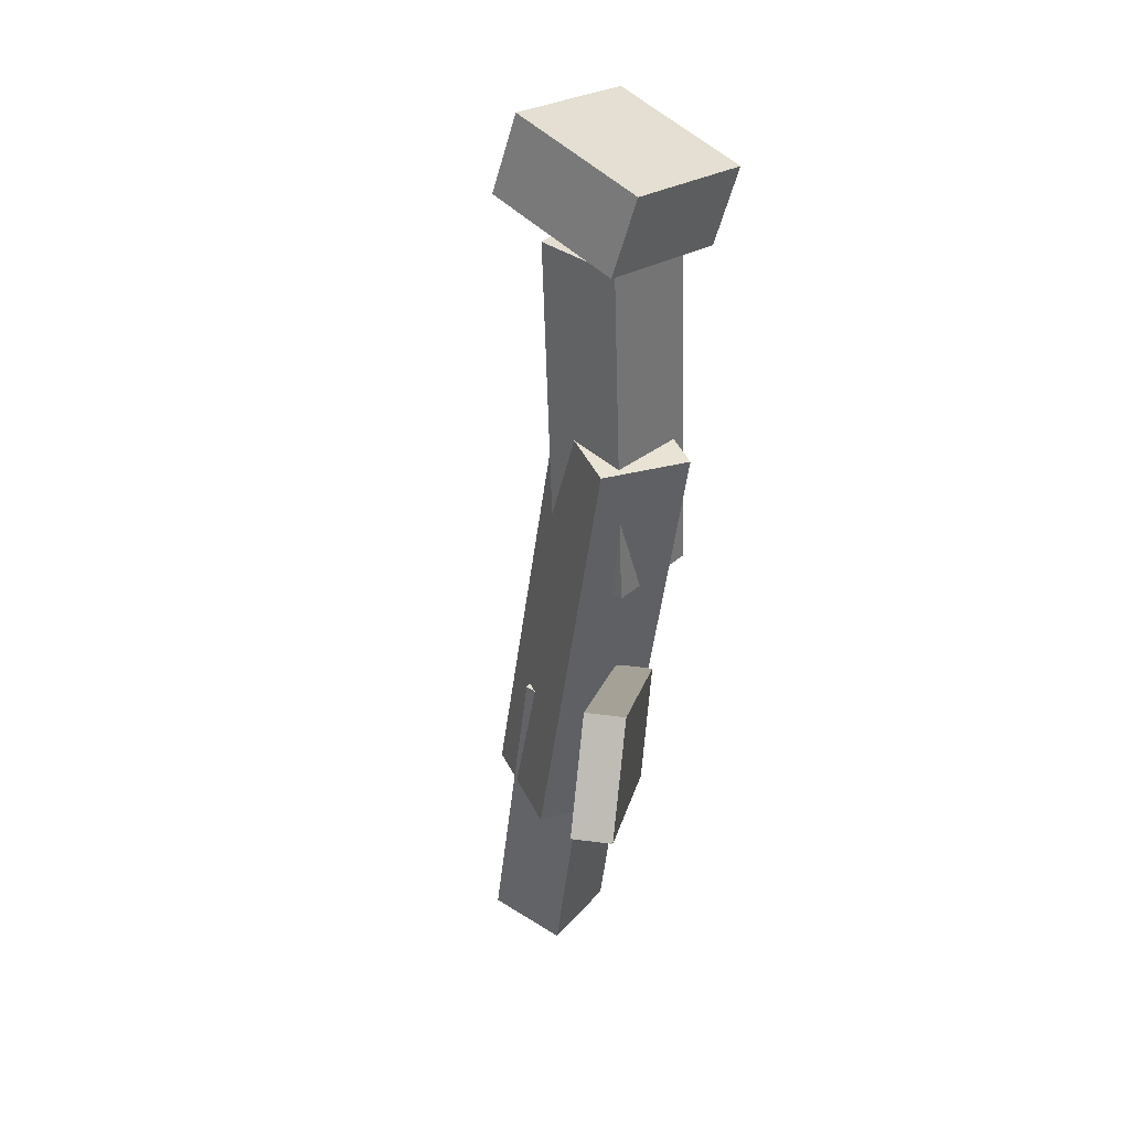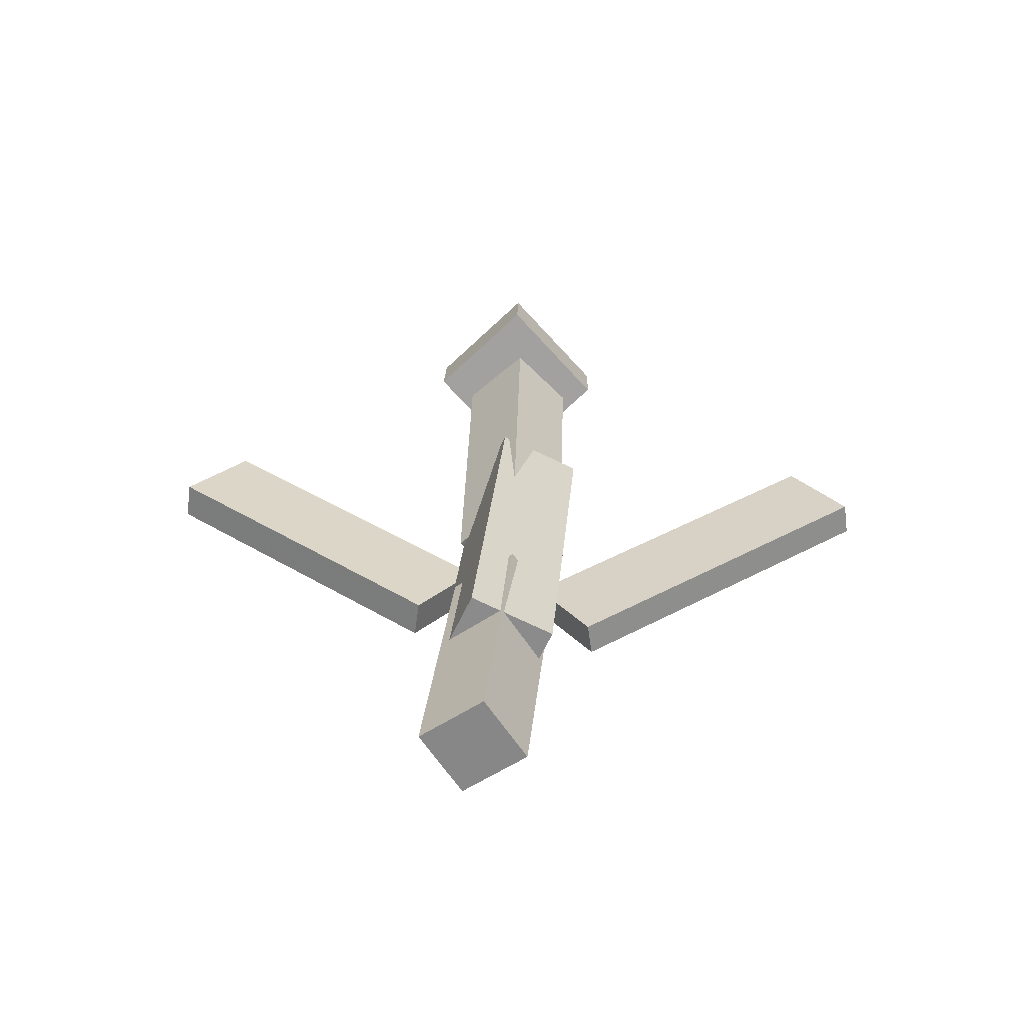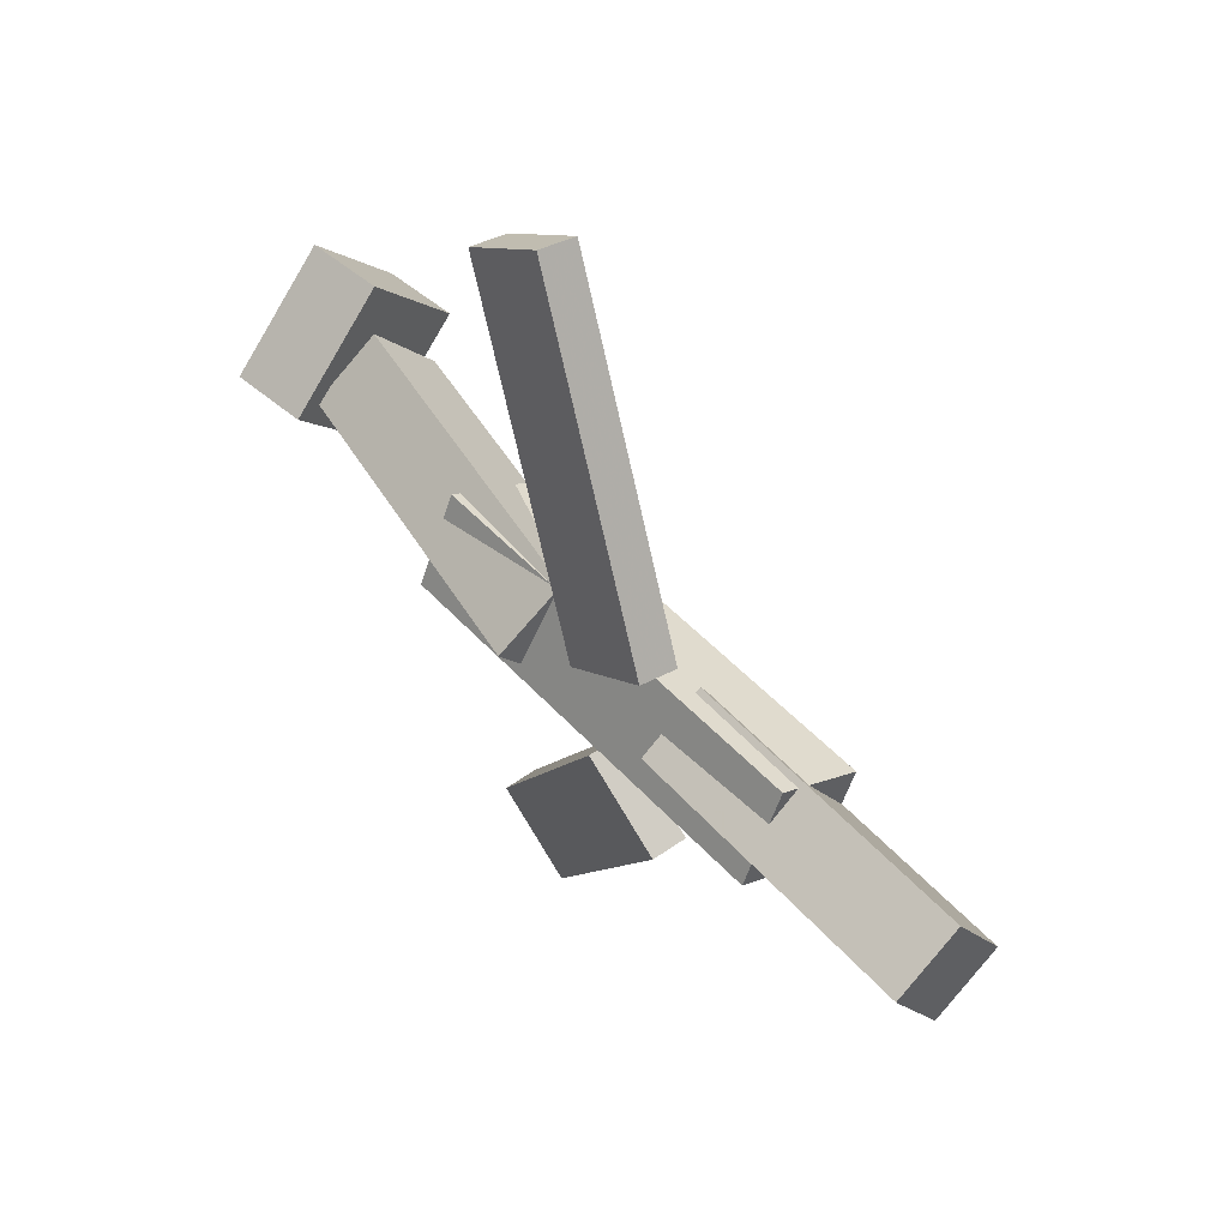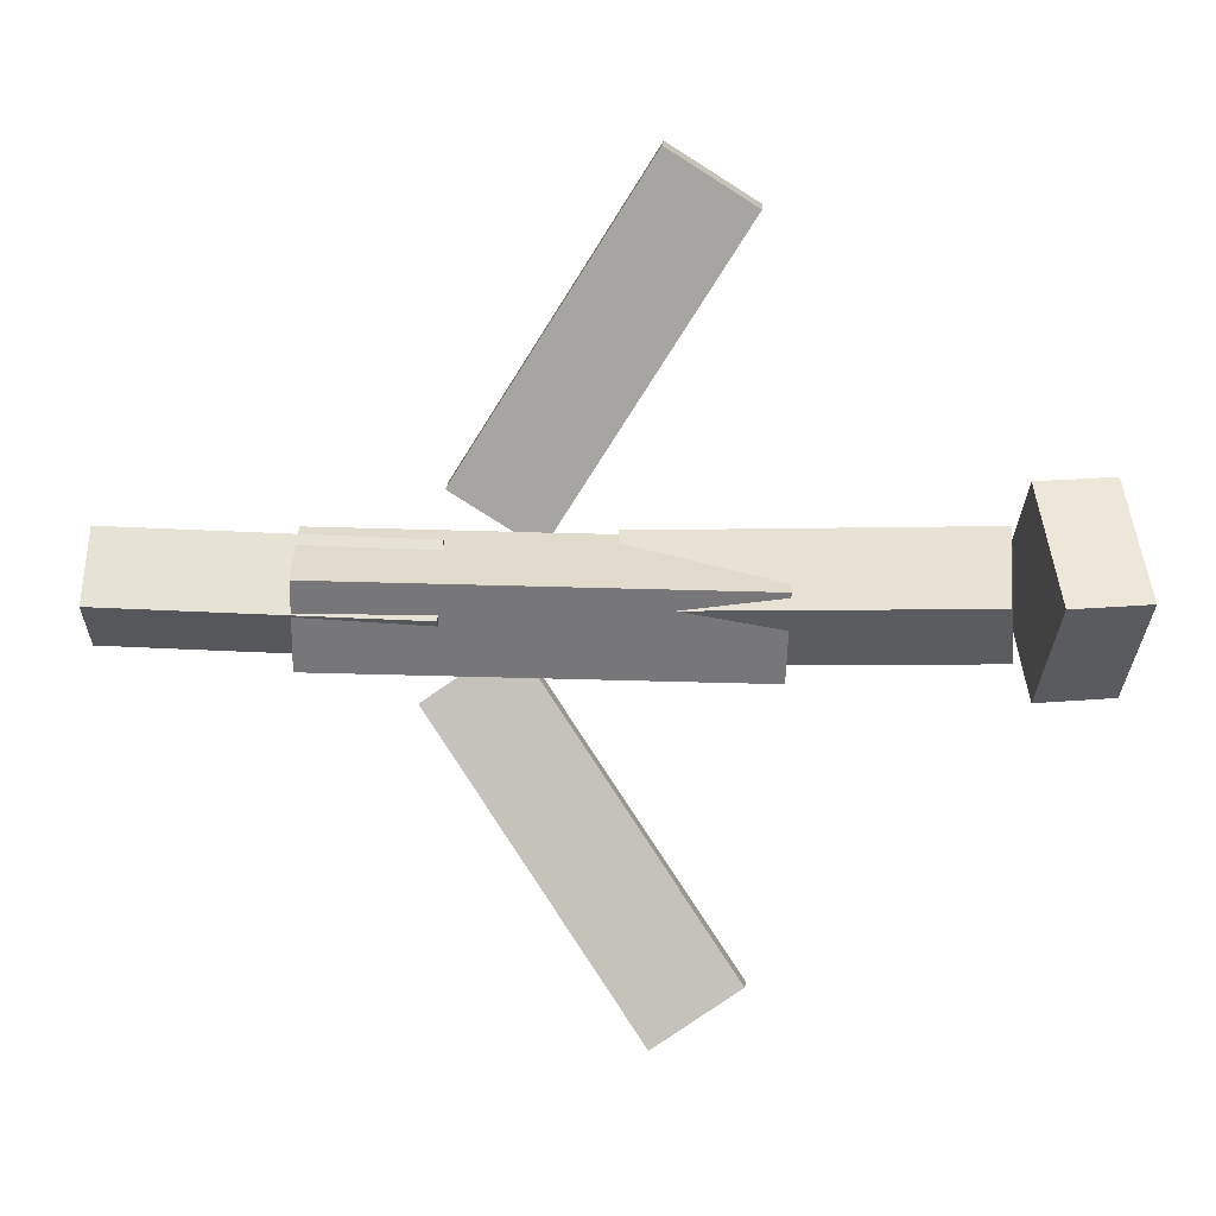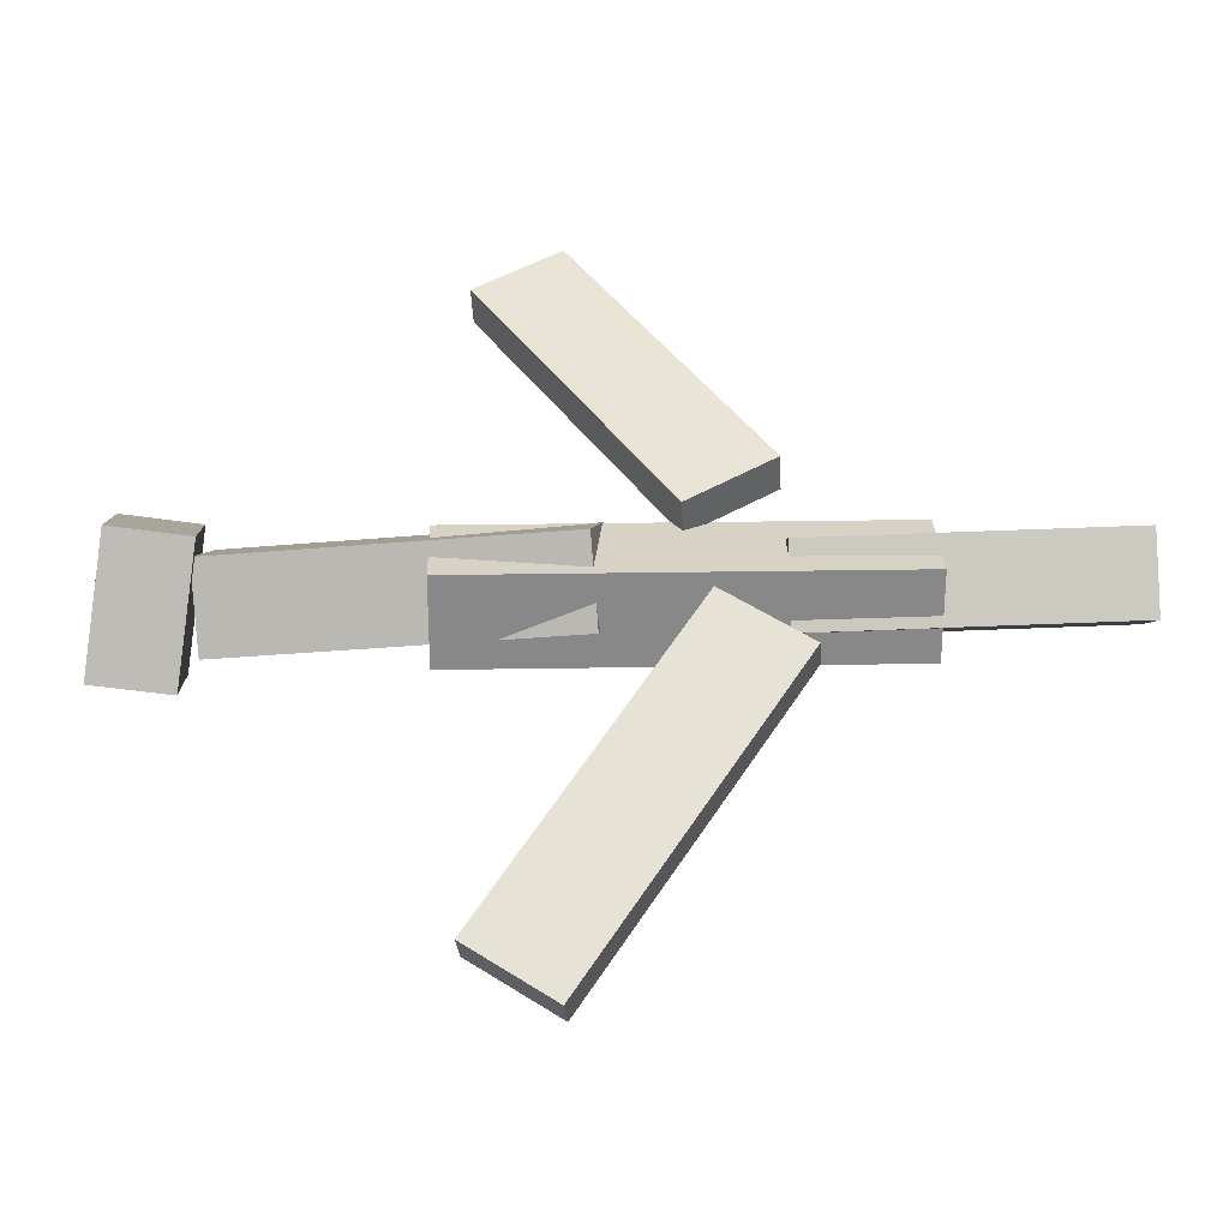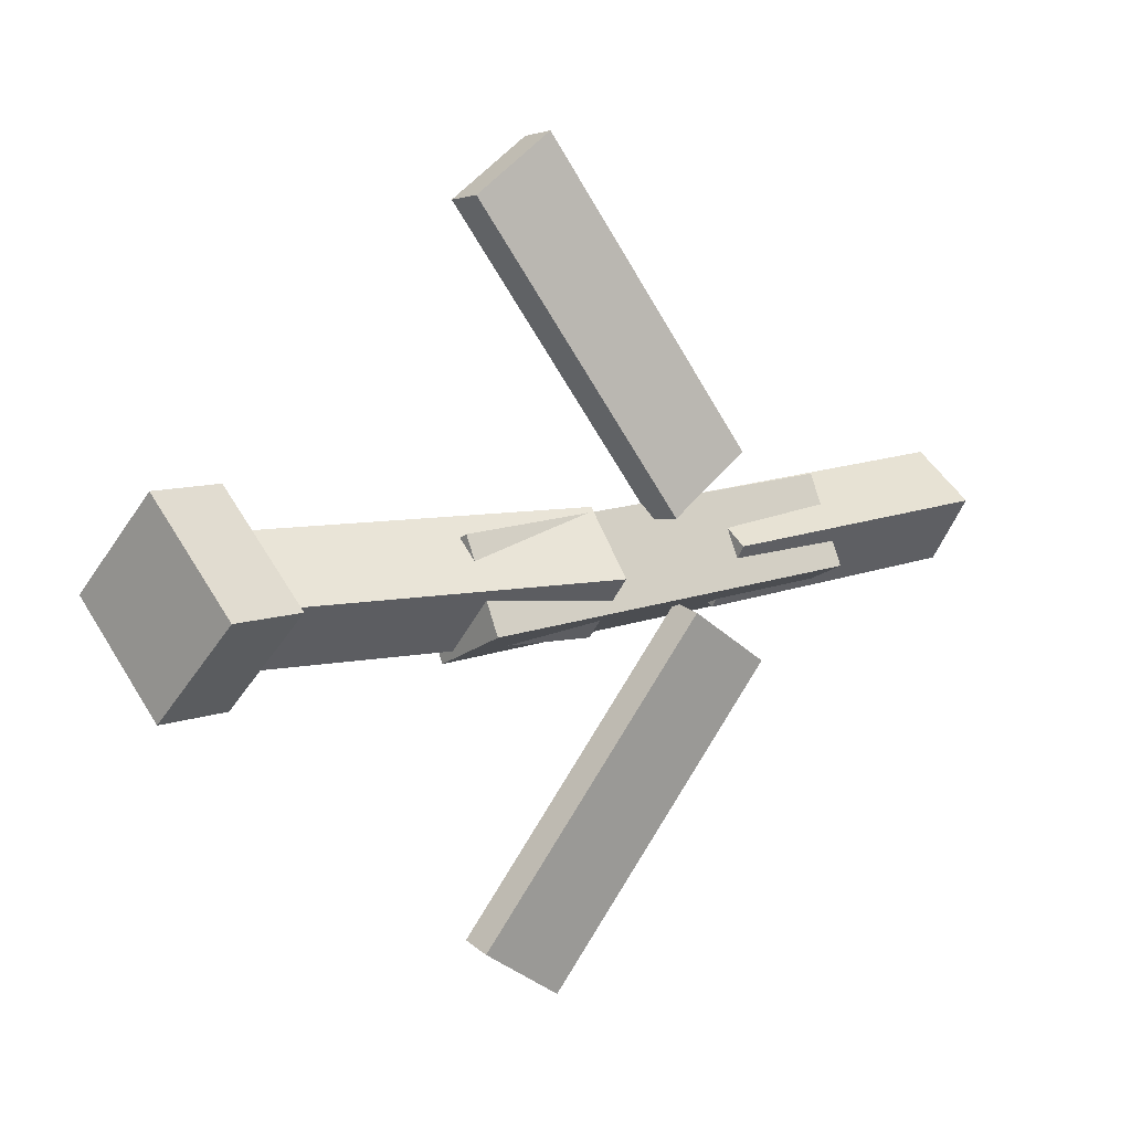
<metadata>
{"format":"obj","ext":"obj","renderer":"f3d","projection":"perspective","resolution":1024,"background":"white","views":[{"elev":-51.3,"azim":-97.1,"up":"+Z"},{"elev":25.8,"azim":93.1,"up":"+Y"},{"elev":49.0,"azim":50.9,"up":"+Z"},{"elev":7.8,"azim":179.9,"up":"+Z"},{"elev":-37.5,"azim":-0.5,"up":"+Z"},{"elev":10.7,"azim":-40.2,"up":"+Z"}]}
</metadata>
<code>
v 0.1385 -0.06833 -0.07888
v 0.07238 -0.06842 -0.03398
v 0.1361 -0.09465 -0.08243
v 0.07 -0.09474 -0.03753
v -0.021 -0.0223 -0.3137
v -0.08714 -0.02239 -0.2688
v -0.02337 -0.04861 -0.3173
v -0.08951 -0.0487 -0.2724
f 1.0 7.0 5.0
f 1.0 3.0 7.0
f 1.0 4.0 3.0
f 1.0 2.0 4.0
f 3.0 8.0 7.0
f 3.0 4.0 8.0
f 5.0 7.0 8.0
f 5.0 8.0 6.0
f 1.0 5.0 6.0
f 1.0 6.0 2.0
f 2.0 6.0 8.0
f 2.0 8.0 4.0
v -0.1159 -0.06335 0.0371
v 0.2184 -0.06165 0.04568
v -0.1155 -0.0006766 0.00786
v 0.2189 0.001019 0.01644
v -0.114 -0.09465 -0.02996
v 0.2203 -0.09295 -0.02138
v -0.1136 -0.03198 -0.0592
v 0.2207 -0.03028 -0.05062
f 9.0 15.0 13.0
f 9.0 11.0 15.0
f 9.0 12.0 11.0
f 9.0 10.0 12.0
f 11.0 16.0 15.0
f 11.0 12.0 16.0
f 13.0 15.0 16.0
f 13.0 16.0 14.0
f 9.0 13.0 14.0
f 9.0 14.0 10.0
f 10.0 14.0 16.0
f 10.0 16.0 12.0
v -0.2669 -0.02078 -0.04369
v -0.2726 -0.06656 0.006268
v -0.2584 0.0264 0.000513
v -0.2641 -0.01939 0.05047
v -0.003694 -0.06124 -0.05091
v -0.009363 -0.107 -0.0009543
v 0.004772 -0.01406 -0.006709
v -0.0008966 -0.05985 0.04325
f 17.0 23.0 21.0
f 17.0 19.0 23.0
f 17.0 20.0 19.0
f 17.0 18.0 20.0
f 19.0 24.0 23.0
f 19.0 20.0 24.0
f 21.0 23.0 24.0
f 21.0 24.0 22.0
f 17.0 21.0 22.0
f 17.0 22.0 18.0
f 18.0 22.0 24.0
f 18.0 24.0 20.0
v 0.3587 -0.04678 0.04789
v 0.3613 -0.0116 -0.003113
v 0.1186 -0.04273 0.03851
v 0.1212 -0.007549 -0.01249
v 0.3592 -0.09535 0.01441
v 0.3618 -0.06017 -0.03659
v 0.1191 -0.0913 0.005029
v 0.1216 -0.05612 -0.04597
f 25.0 31.0 29.0
f 25.0 27.0 31.0
f 25.0 28.0 27.0
f 25.0 26.0 28.0
f 27.0 32.0 31.0
f 27.0 28.0 32.0
f 29.0 31.0 32.0
f 29.0 32.0 30.0
f 25.0 29.0 30.0
f 25.0 30.0 26.0
f 26.0 30.0 32.0
f 26.0 32.0 28.0
v -0.2791 -0.01642 -0.06969
v -0.3393 -0.0251 -0.06755
v -0.2878 0.06239 0.005045
v -0.348 0.05371 0.007192
v -0.2662 -0.08744 0.006701
v -0.3263 -0.09612 0.008848
v -0.2749 -0.008632 0.08144
v -0.335 -0.01731 0.08359
f 33.0 39.0 37.0
f 33.0 35.0 39.0
f 33.0 36.0 35.0
f 33.0 34.0 36.0
f 35.0 40.0 39.0
f 35.0 36.0 40.0
f 37.0 39.0 40.0
f 37.0 40.0 38.0
f 33.0 37.0 38.0
f 33.0 38.0 34.0
f 34.0 38.0 40.0
f 34.0 40.0 36.0
v 0.1167 -0.09139 0.07532
v 0.05029 -0.09334 0.03339
v 0.1184 -0.06205 0.07122
v 0.05201 -0.064 0.02929
v -0.03043 -0.05049 0.3064
v -0.09684 -0.05244 0.2645
v -0.0287 -0.02115 0.3023
v -0.09511 -0.0231 0.2604
f 41.0 47.0 45.0
f 41.0 43.0 47.0
f 41.0 44.0 43.0
f 41.0 42.0 44.0
f 43.0 48.0 47.0
f 43.0 44.0 48.0
f 45.0 47.0 48.0
f 45.0 48.0 46.0
f 41.0 45.0 46.0
f 41.0 46.0 42.0
f 42.0 46.0 48.0
f 42.0 48.0 44.0

</code>
